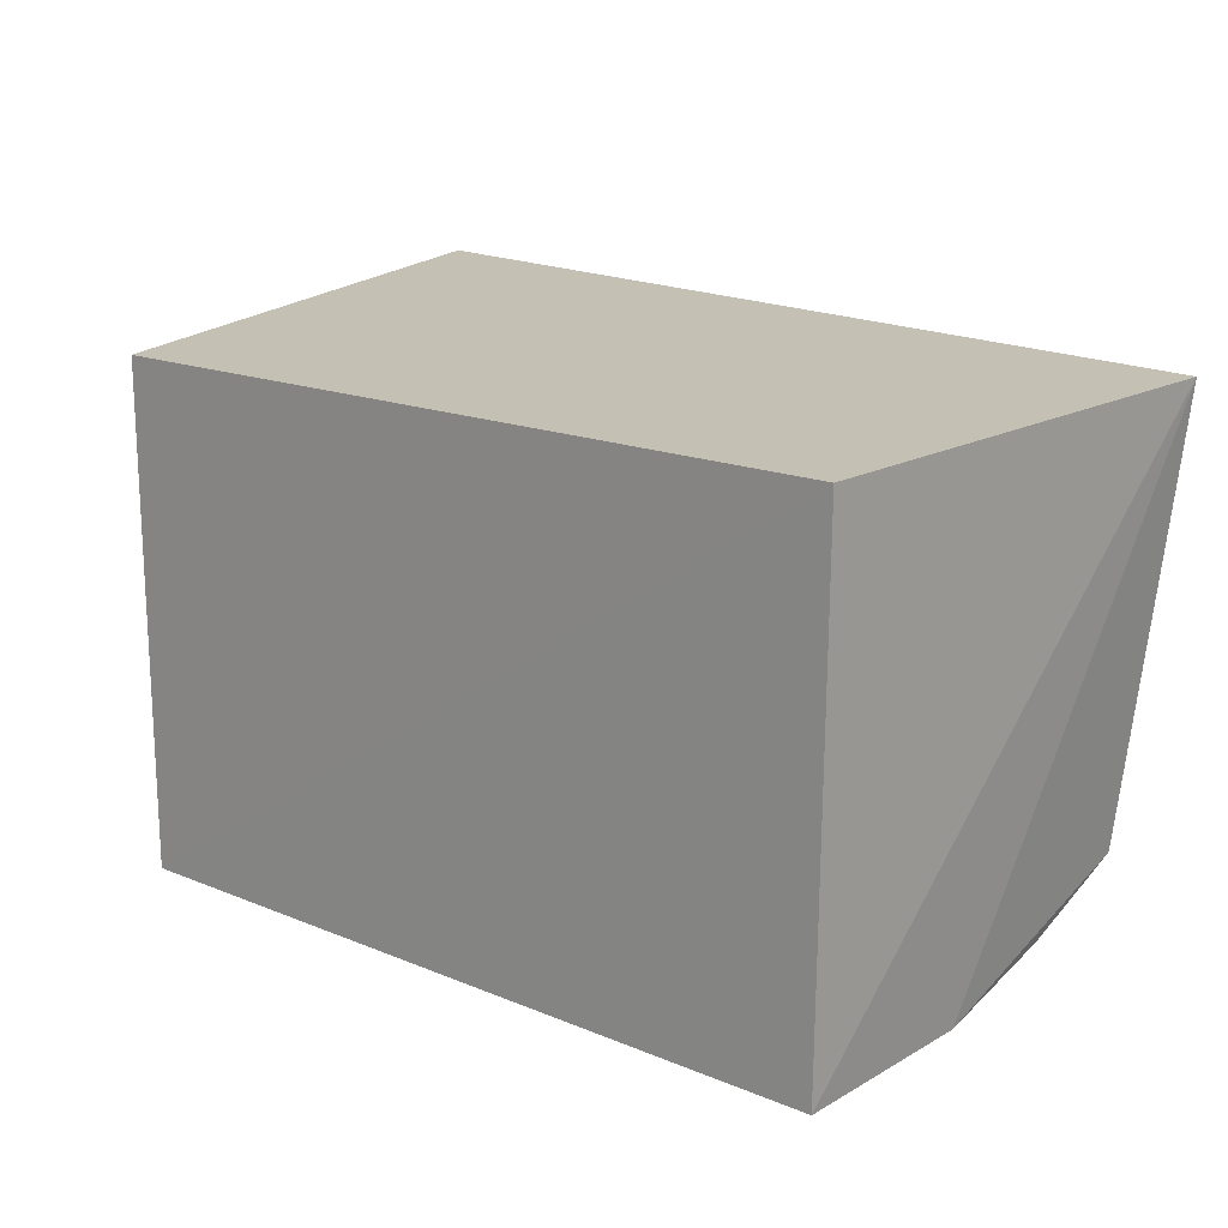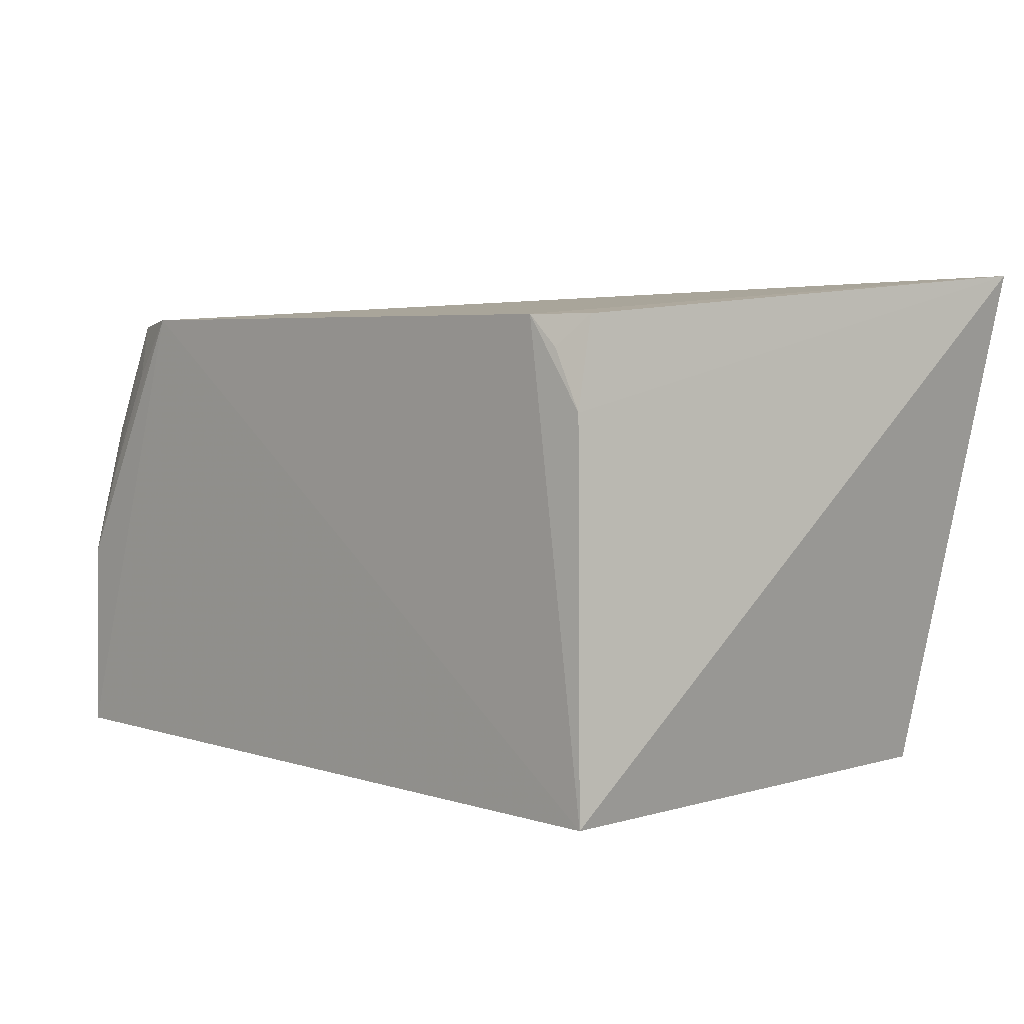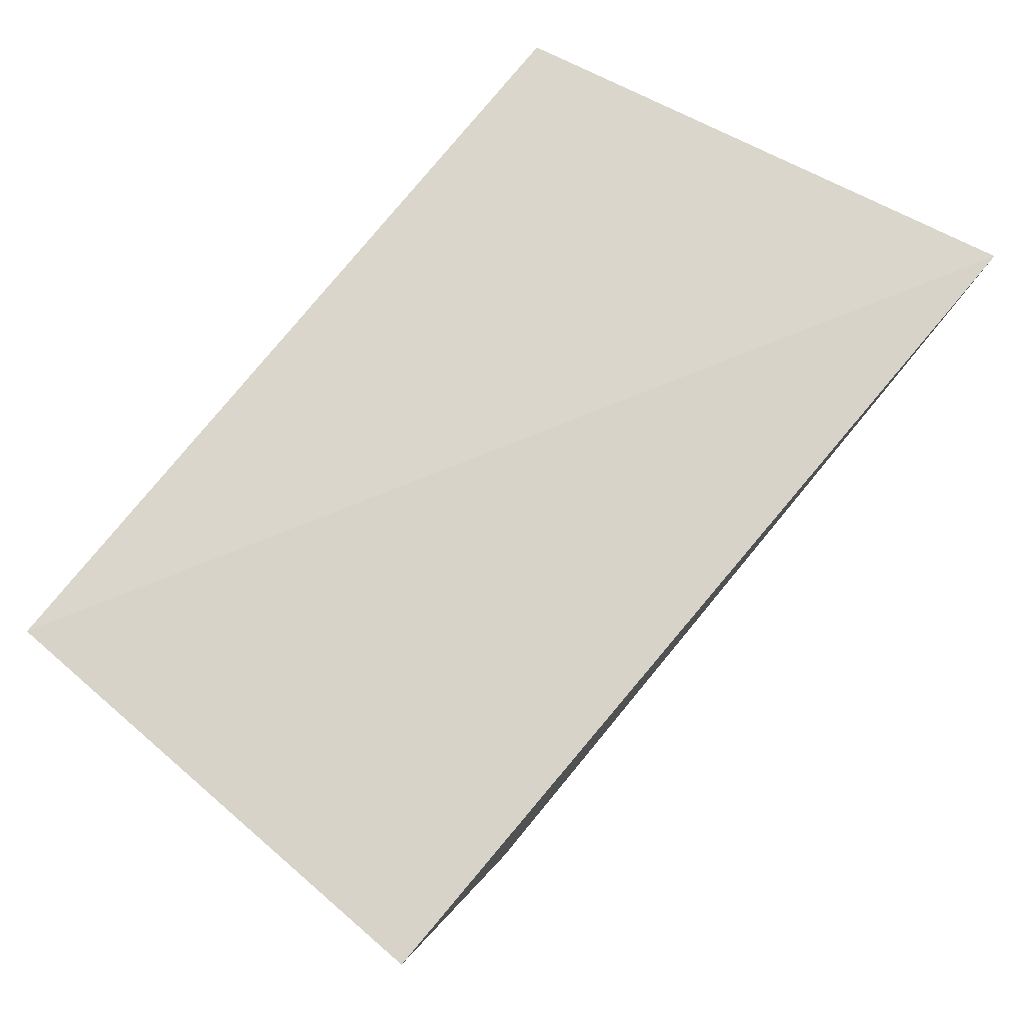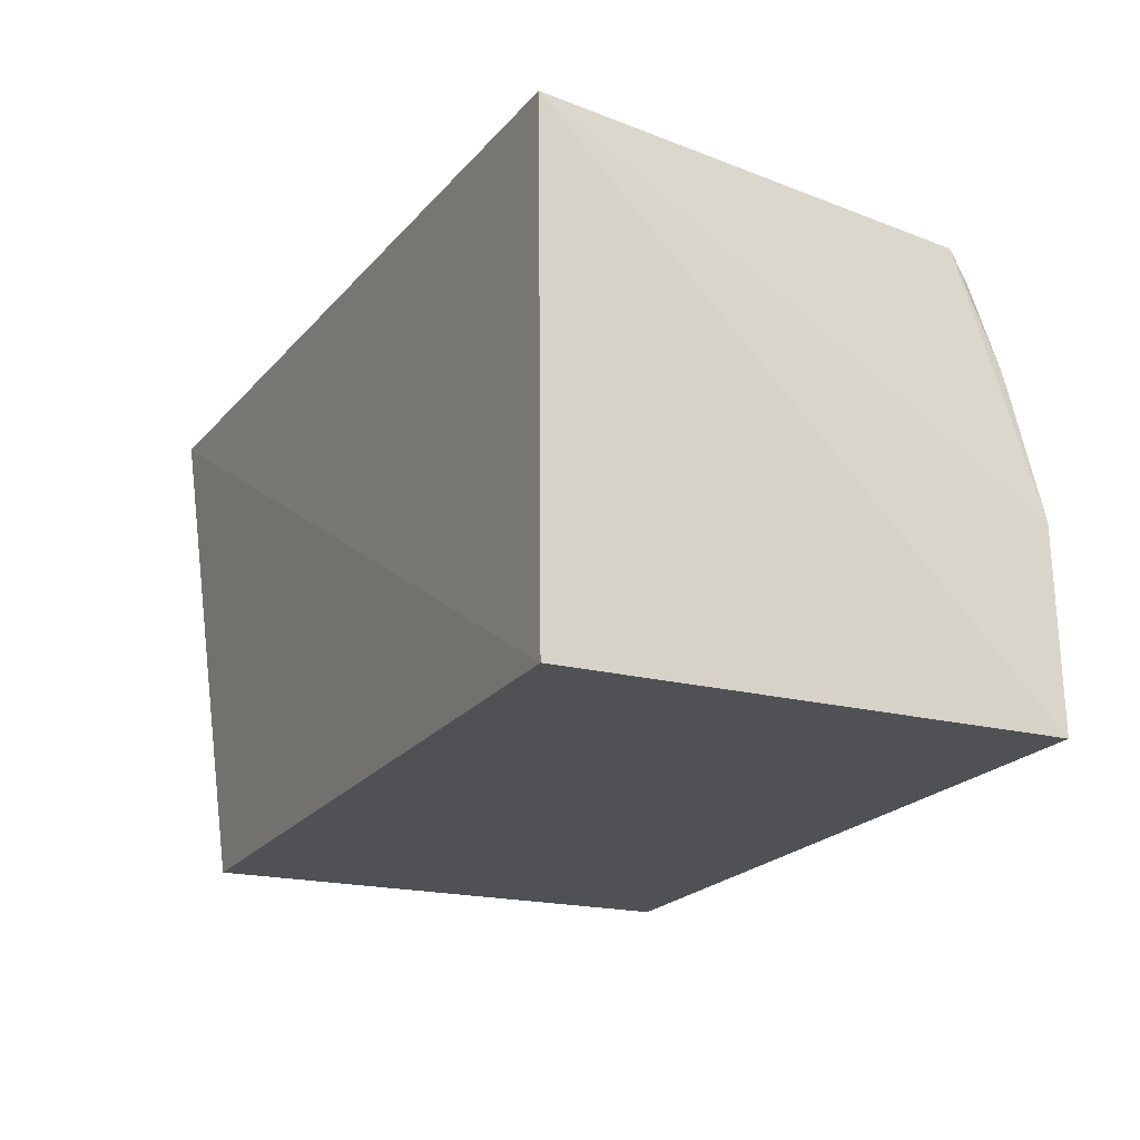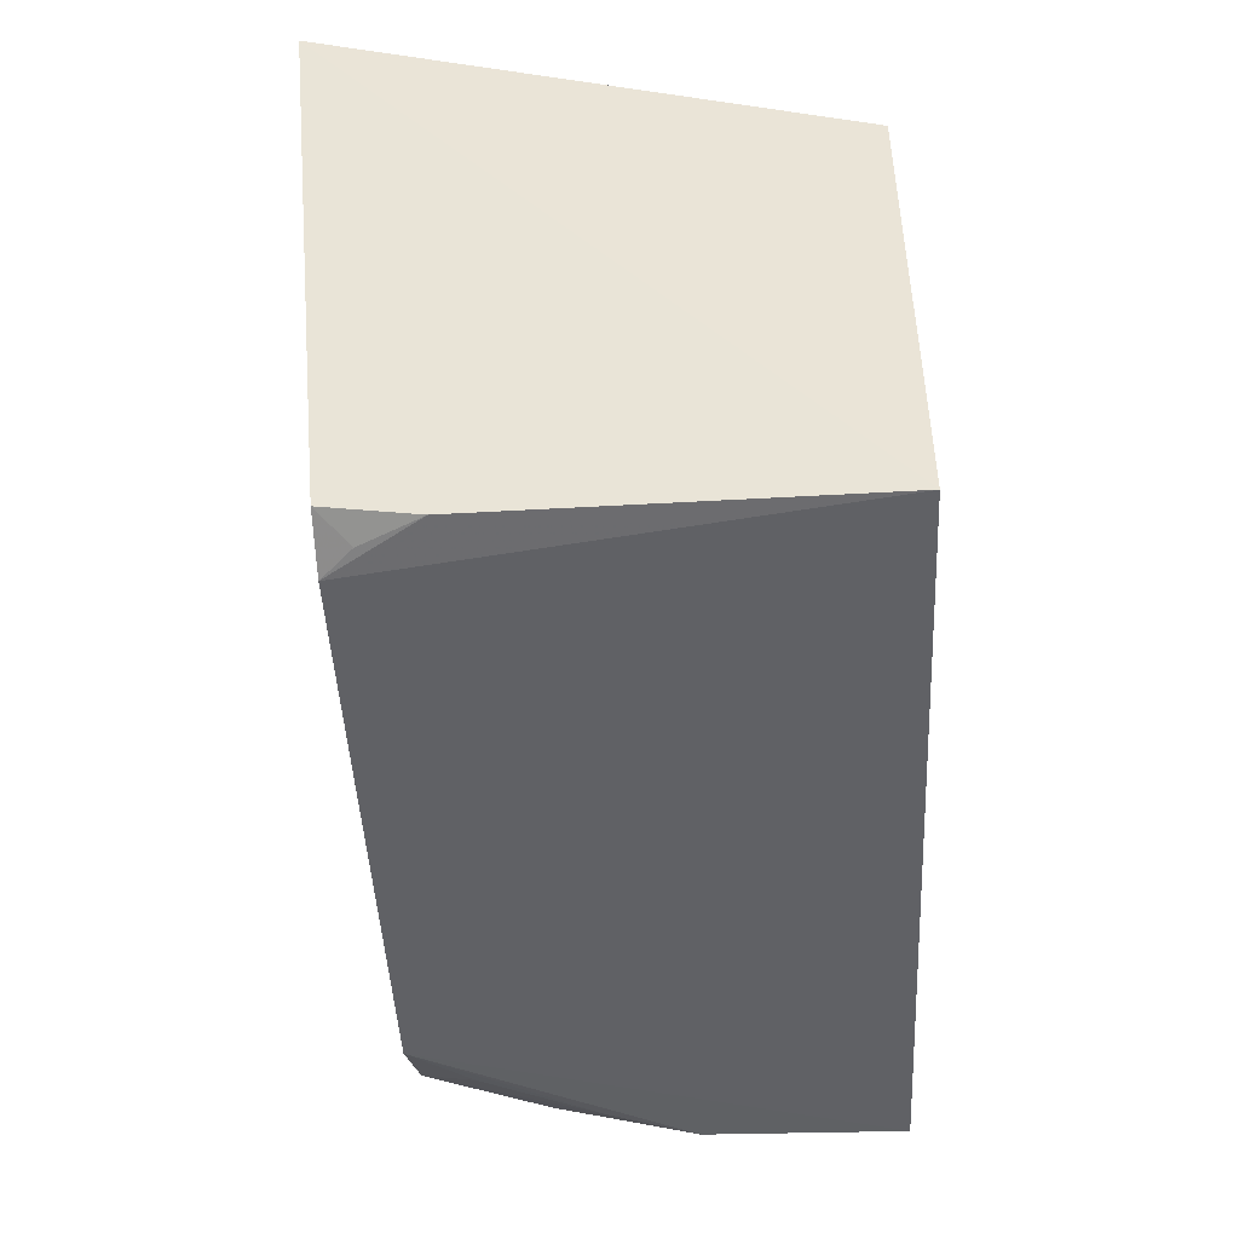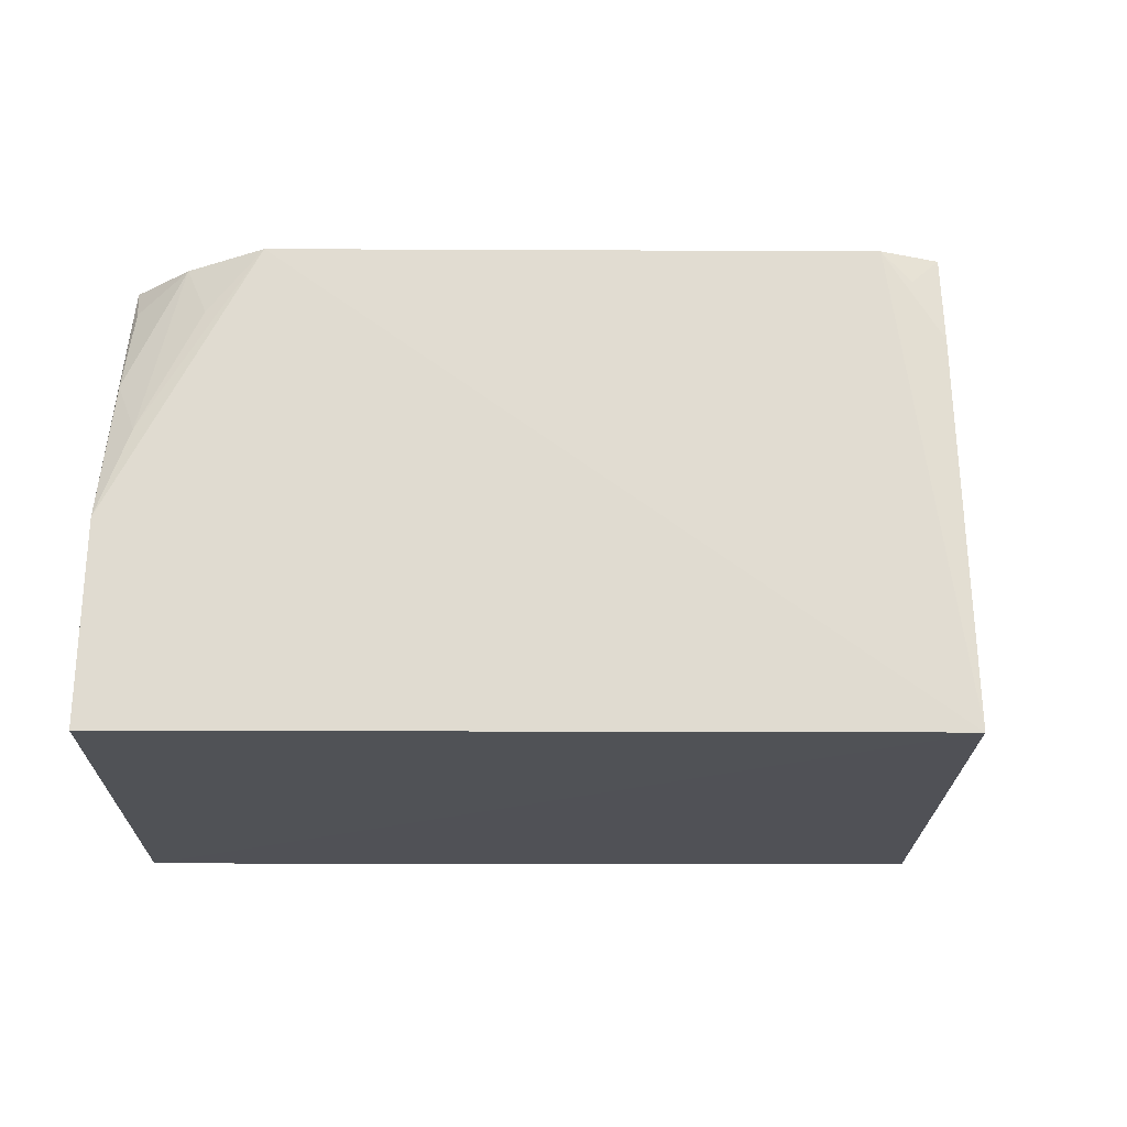
<metadata>
{"format":"obj","ext":"obj","renderer":"f3d","projection":"perspective","resolution":1024,"background":"white","views":[{"elev":15.8,"azim":41.6,"up":"+Z"},{"elev":4.5,"azim":-134.6,"up":"+Y"},{"elev":75.4,"azim":128.6,"up":"+Z"},{"elev":-20.2,"azim":64.5,"up":"+Y"},{"elev":-47.7,"azim":-86.9,"up":"+Z"},{"elev":-20.3,"azim":179.7,"up":"+Y"}]}
</metadata>
<code>
v 0.01763 0.00106 0.01987
v 0.01697 -0.01722 0.01942
v 0.01663 -0.01707 0.0007028
v -0.01044 0.0003709 0.0006488
v -0.0164 0.002024 0.02084
v 0.01395 0.000133 0.001808
v -0.01301 -0.01722 0.01942
v 0.01602 0.000119 0.003632
v 0.01113 0.0003823 0.0006052
v -0.01295 -0.01714 0.0005307
v 0.01648 -0.009654 0.0007309
v -0.01257 0.0003753 0.001422
v 0.01609 -0.004366 0.001822
v 0.0131 -0.001925 0.0008769
v -0.01258 -0.002967 0.0008113
v 0.01531 -0.006383 0.0008632
v 0.01584 -0.001078 0.002851
v -0.01151 -0.0007602 0.0007904
f 1 2 3
f 5 2 1
f 7 2 5
f 9 4 5
f 9 5 1
f 9 8 6
f 9 1 8
f 10 3 2
f 10 2 7
f 10 9 3
f 10 4 9
f 10 7 5
f 11 8 1
f 11 1 3
f 11 3 9
f 12 5 4
f 13 8 11
f 14 9 6
f 15 10 5
f 15 5 12
f 15 4 10
f 16 13 11
f 16 6 13
f 16 14 6
f 16 11 9
f 16 9 14
f 17 13 6
f 17 6 8
f 17 8 13
f 18 15 12
f 18 12 4
f 18 4 15

</code>
